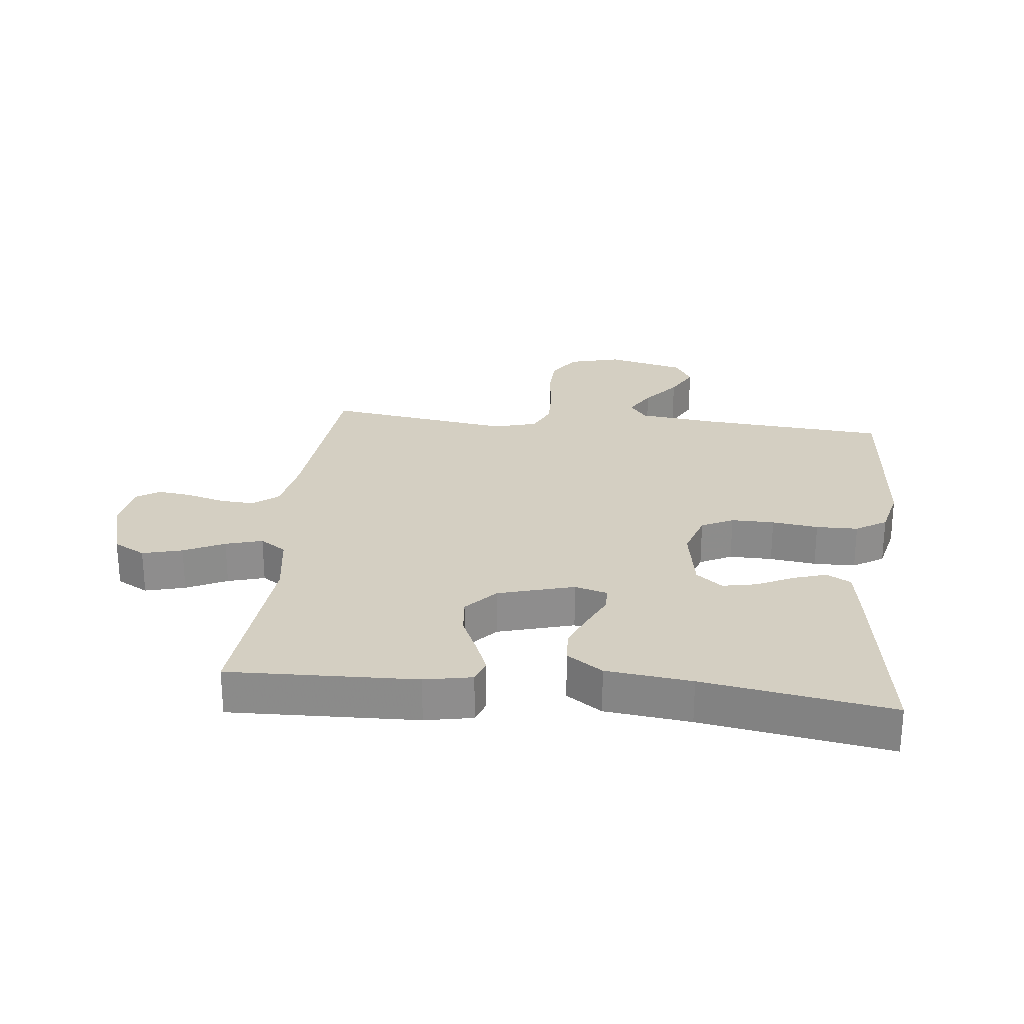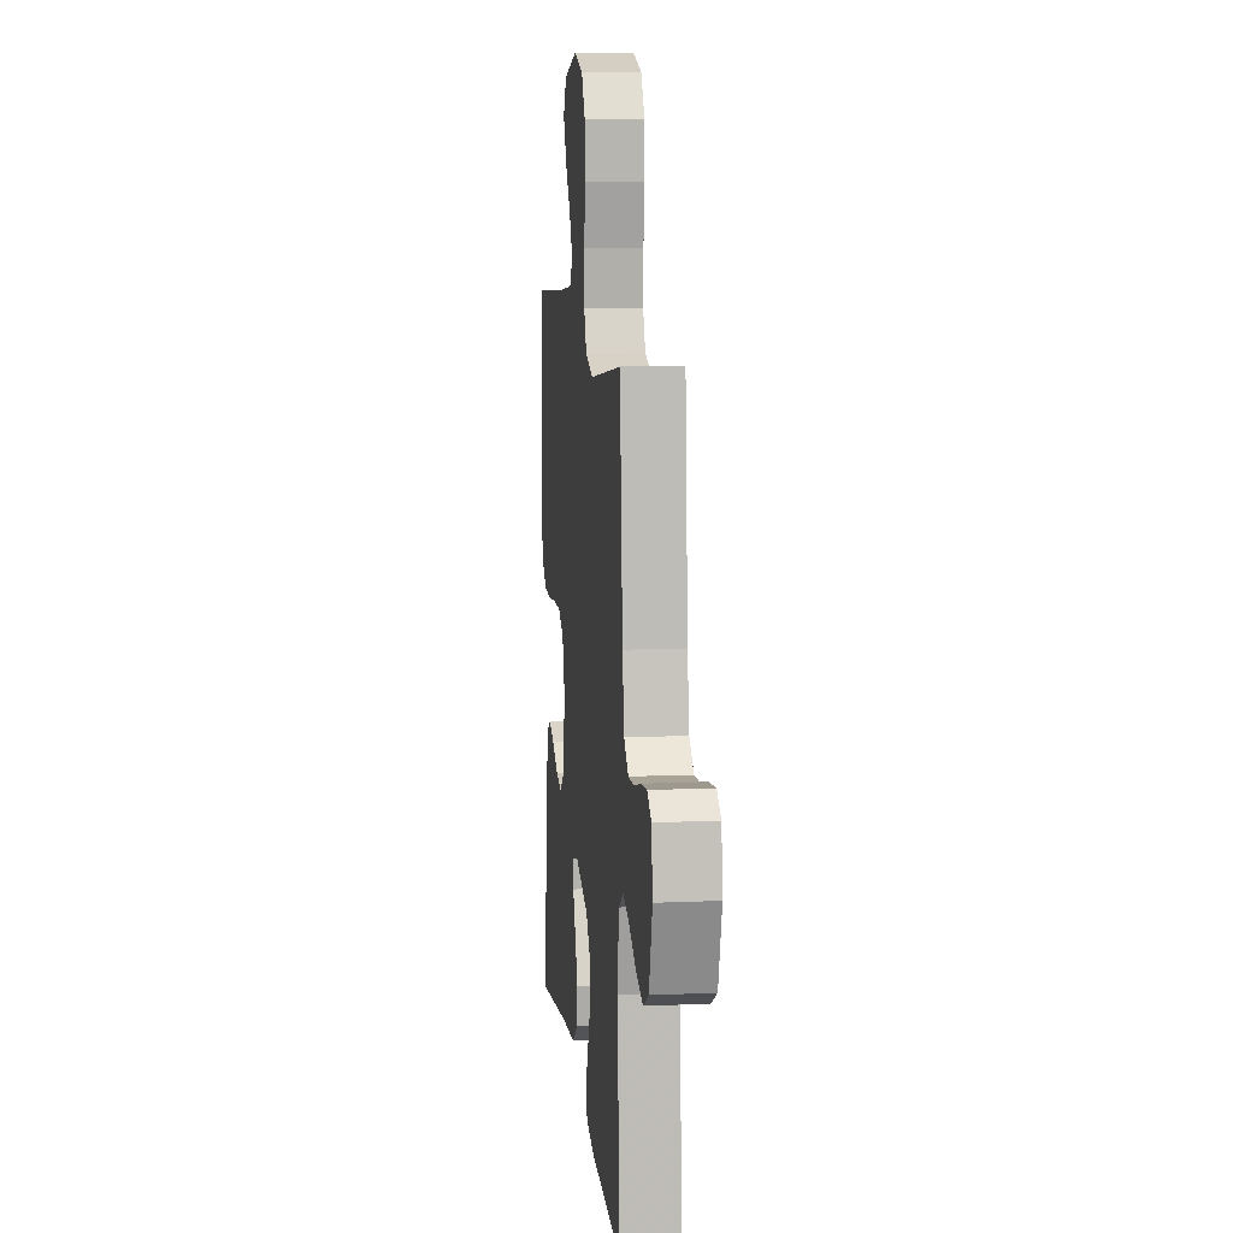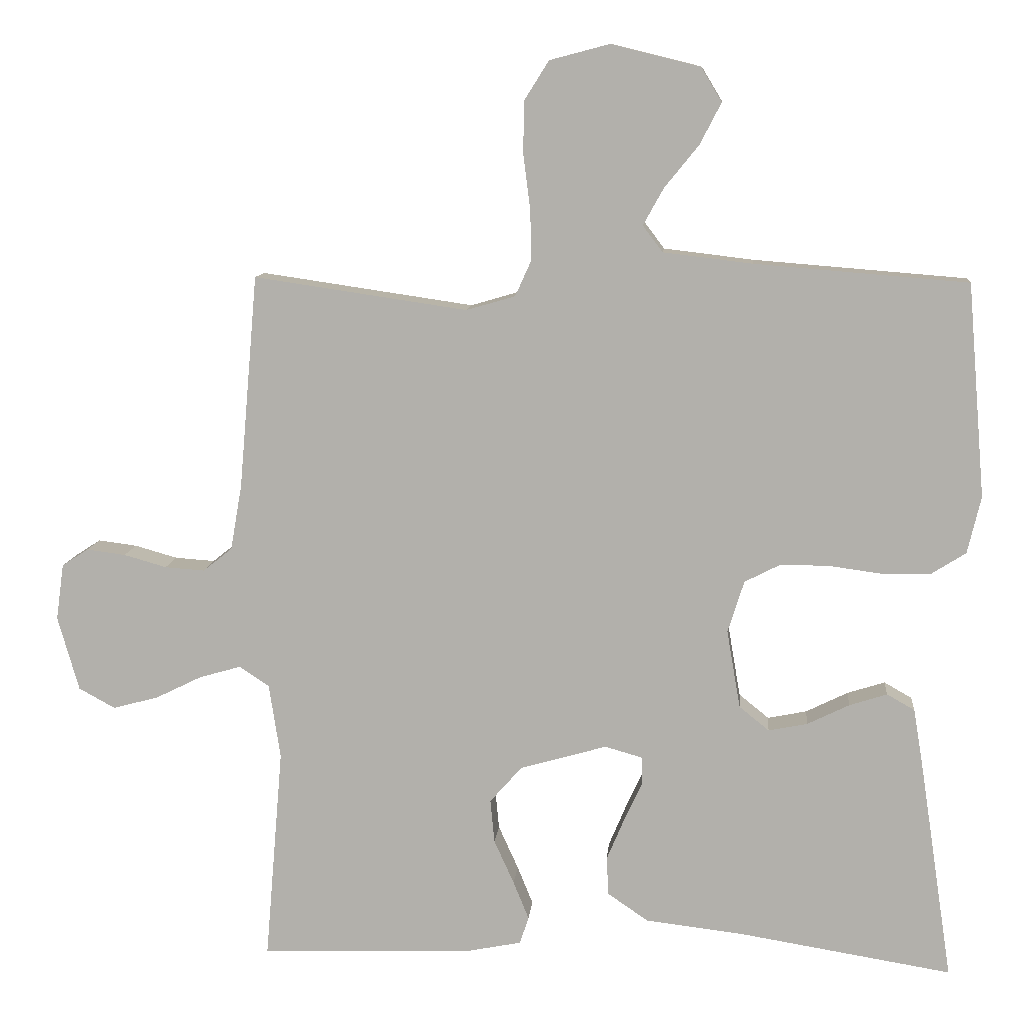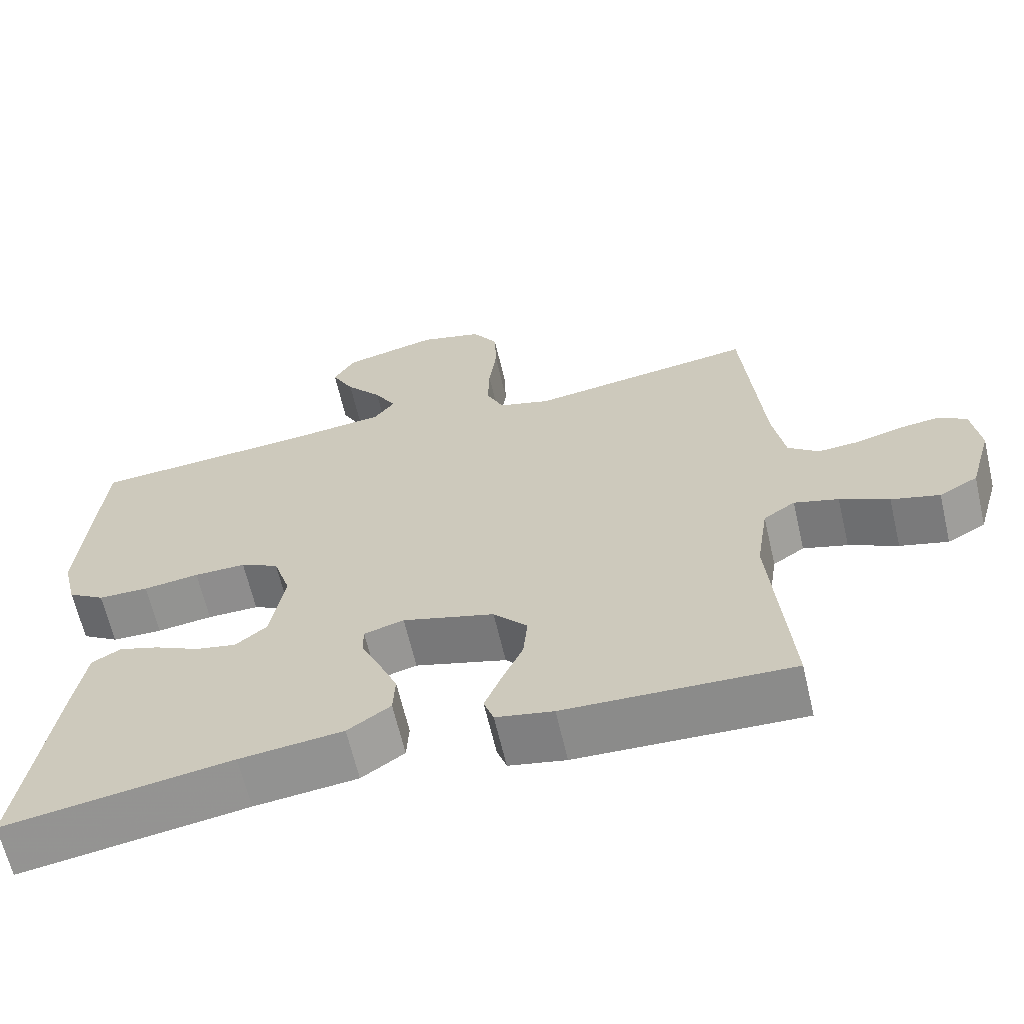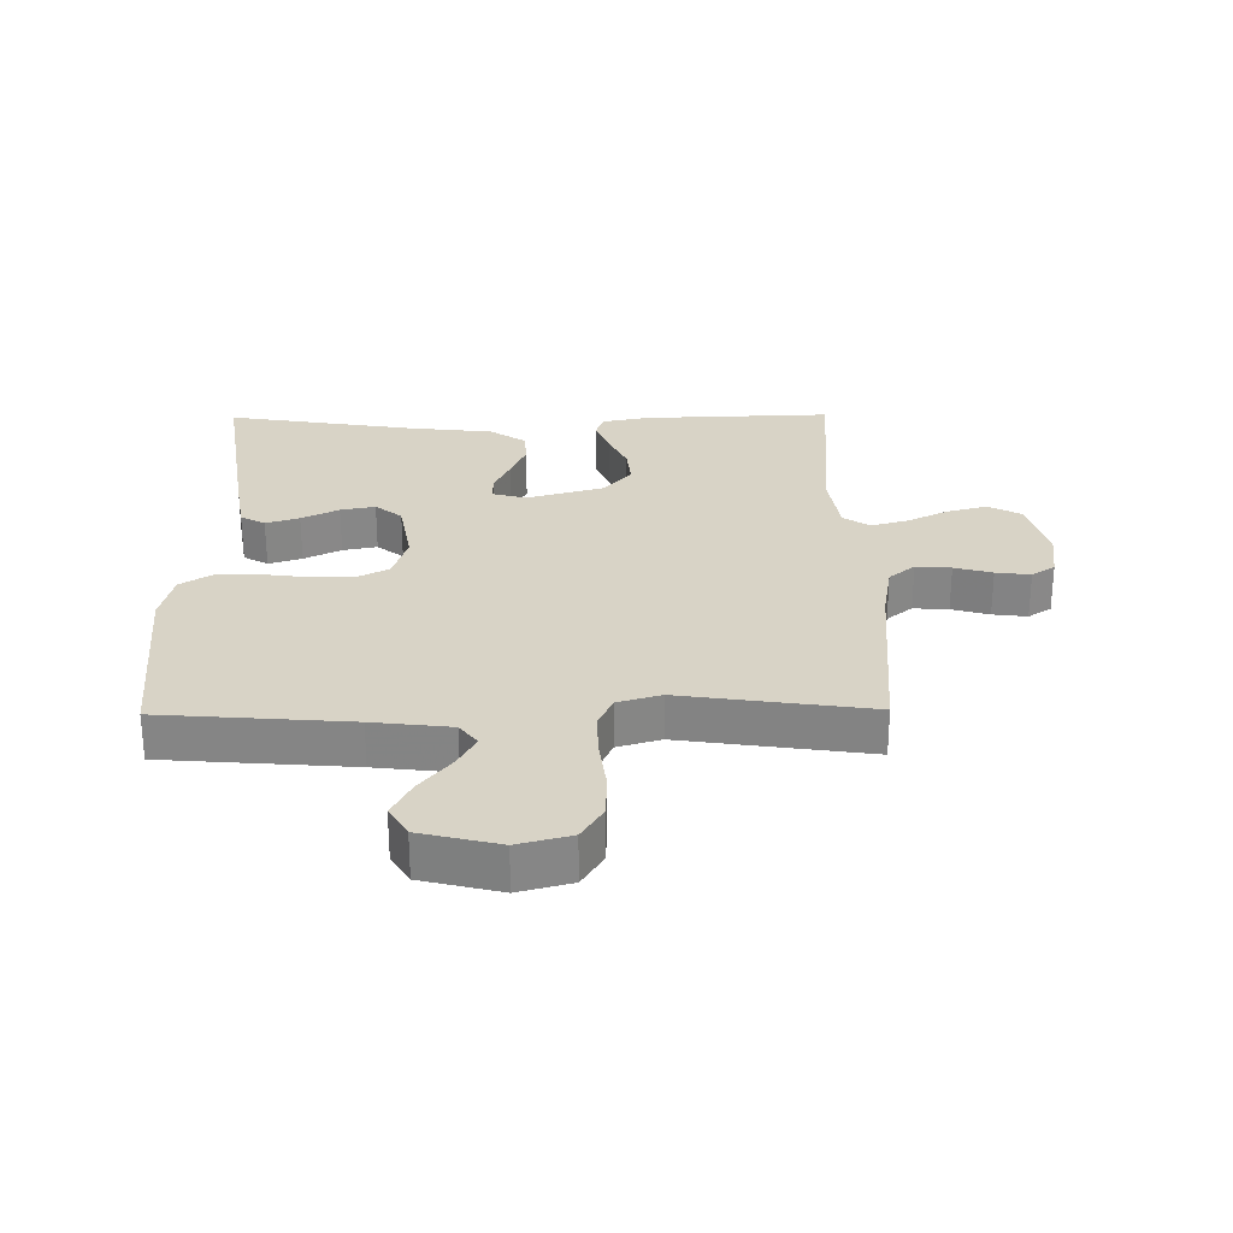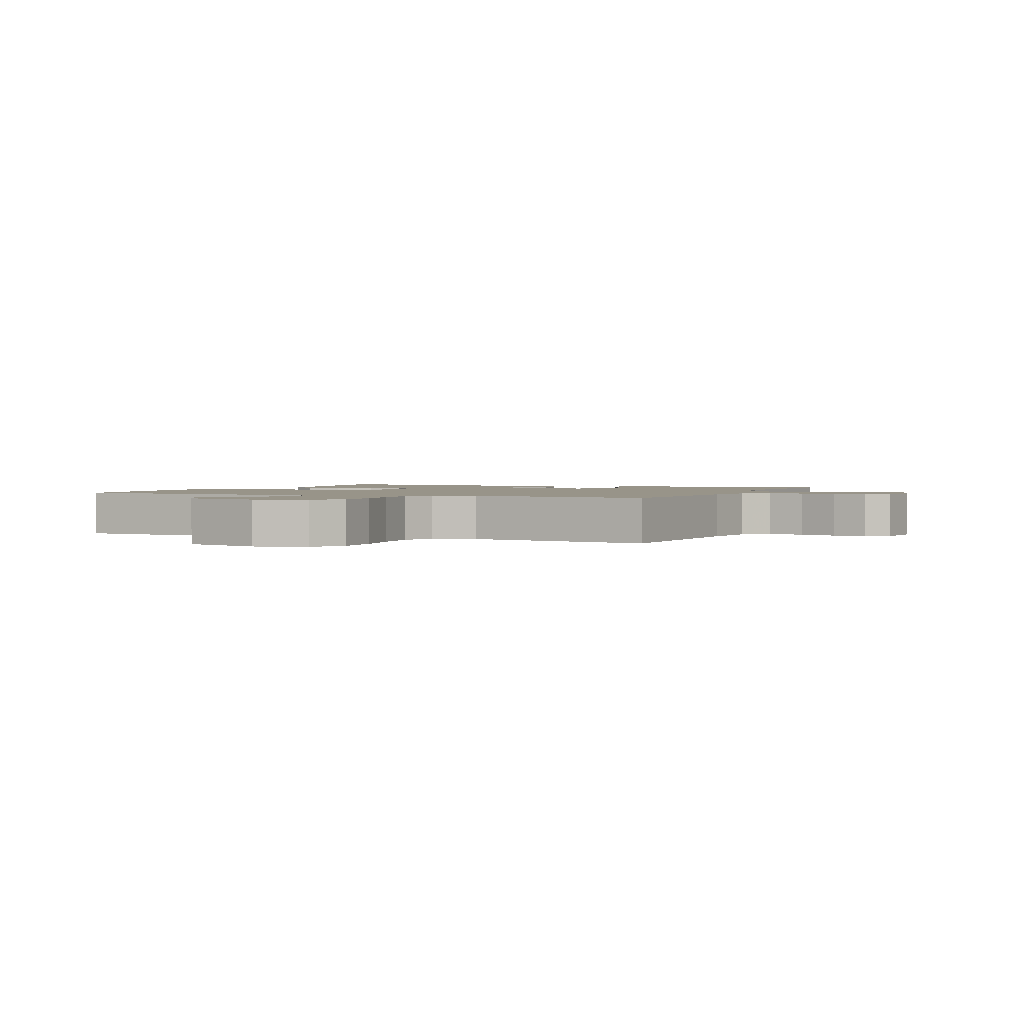
<metadata>
{"format":"obj","ext":"obj","renderer":"f3d","projection":"perspective","resolution":1024,"background":"white","views":[{"elev":25.7,"azim":-173.7,"up":"+Y"},{"elev":10.8,"azim":83.9,"up":"+Z"},{"elev":10.3,"azim":-174.9,"up":"+Z"},{"elev":-64.4,"azim":13.1,"up":"+Z"},{"elev":27.8,"azim":-0.7,"up":"+Y"},{"elev":1.7,"azim":23.1,"up":"+Y"}]}
</metadata>
<code>
v 0.5 0.07 -0.5
v 0.2 0.07 -0.49
v 0.124 0.07 -0.475
v 0.111 0.07 -0.437
v 0.133 0.07 -0.383
v 0.161 0.07 -0.321
v 0.167 0.07 -0.26
v 0.122 0.07 -0.209
v 0 0.07 -0.174
v -0.053 0.07 -0.189
v -0.053 0.07 -0.229
v -0.028 0.07 -0.283
v -0.003 0.07 -0.342
v -0.006 0.07 -0.396
v -0.063 0.07 -0.435
v -0.2 0.07 -0.451
v -0.5 0.07 -0.5
v -0.455 0.07 -0.2
v -0.44 0.07 -0.109
v -0.401 0.07 -0.087
v -0.348 0.07 -0.104
v -0.289 0.07 -0.133
v -0.234 0.07 -0.144
v -0.192 0.07 -0.11
v -0.173 0.07 0
v -0.196 0.07 0.073
v -0.247 0.07 0.099
v -0.316 0.07 0.098
v -0.39 0.07 0.088
v -0.457 0.07 0.089
v -0.506 0.07 0.12
v -0.525 0.07 0.2
v -0.5 0.07 0.5
v -0.2 0.07 0.524
v -0.075 0.07 0.539
v -0.047 0.07 0.576
v -0.076 0.07 0.628
v -0.124 0.07 0.687
v -0.154 0.07 0.745
v -0.125 0.07 0.793
v 0 0.07 0.824
v 0.084 0.07 0.802
v 0.118 0.07 0.748
v 0.12 0.07 0.676
v 0.11 0.07 0.598
v 0.108 0.07 0.527
v 0.131 0.07 0.476
v 0.2 0.07 0.456
v 0.5 0.07 0.5
v 0.526 0.07 0.2
v 0.542 0.07 0.108
v 0.583 0.07 0.075
v 0.639 0.07 0.079
v 0.699 0.07 0.096
v 0.754 0.07 0.103
v 0.791 0.07 0.079
v 0.802 0.07 0
v 0.772 0.07 -0.105
v 0.721 0.07 -0.133
v 0.657 0.07 -0.116
v 0.592 0.07 -0.084
v 0.533 0.07 -0.067
v 0.491 0.07 -0.095
v 0.475 0.07 -0.2
v 0.5 0 -0.5
v 0.2 0 -0.49
v 0.124 0 -0.475
v 0.111 0 -0.437
v 0.133 0 -0.383
v 0.161 0 -0.321
v 0.167 0 -0.26
v 0.122 0 -0.209
v 0 0 -0.174
v -0.053 0 -0.189
v -0.053 0 -0.229
v -0.028 0 -0.283
v -0.003 0 -0.342
v -0.006 0 -0.396
v -0.063 0 -0.435
v -0.2 0 -0.451
v -0.5 0 -0.5
v -0.455 0 -0.2
v -0.44 0 -0.109
v -0.401 0 -0.087
v -0.348 0 -0.104
v -0.289 0 -0.133
v -0.234 0 -0.144
v -0.192 0 -0.11
v -0.173 0 0
v -0.196 0 0.073
v -0.247 0 0.099
v -0.316 0 0.098
v -0.39 0 0.088
v -0.457 0 0.089
v -0.506 0 0.12
v -0.525 0 0.2
v -0.5 0 0.5
v -0.2 0 0.524
v -0.075 0 0.539
v -0.047 0 0.576
v -0.076 0 0.628
v -0.124 0 0.687
v -0.154 0 0.745
v -0.125 0 0.793
v 0 0 0.824
v 0.084 0 0.802
v 0.118 0 0.748
v 0.12 0 0.676
v 0.11 0 0.598
v 0.108 0 0.527
v 0.131 0 0.476
v 0.2 0 0.456
v 0.5 0 0.5
v 0.526 0 0.2
v 0.542 0 0.108
v 0.583 0 0.075
v 0.639 0 0.079
v 0.699 0 0.096
v 0.754 0 0.103
v 0.791 0 0.079
v 0.802 0 0
v 0.772 0 -0.105
v 0.721 0 -0.133
v 0.657 0 -0.116
v 0.592 0 -0.084
v 0.533 0 -0.067
v 0.491 0 -0.095
v 0.475 0 -0.2
f 58 59 60 61
f 58 61 62
f 57 58 62
f 56 57 62
f 53 54 55 56
f 52 53 56 62
f 51 52 62 63
f 48 49 50
f 47 48 50 51
f 42 43 44 45
f 42 45 46
f 41 42 46
f 40 41 46
f 37 38 39 40
f 36 37 40 46
f 35 36 46 47
f 31 32 33 34
f 28 29 30 31
f 27 28 31 34
f 26 27 34 35
f 19 20 21 22
f 19 22 23
f 16 17 18 19
f 16 19 23
f 15 16 23 24
f 11 12 13 14
f 11 14 15 24
f 3 4 5 6
f 1 2 3 6
f 64 1 6 7
f 63 64 7 8
f 51 63 8 9
f 47 51 9 10
f 25 26 35 47
f 25 47 10
f 10 11 24 25
f 125 124 123 122
f 126 125 122
f 126 122 121
f 126 121 120
f 120 119 118 117
f 126 120 117 116
f 127 126 116 115
f 114 113 112
f 115 114 112 111
f 109 108 107 106
f 110 109 106
f 110 106 105
f 110 105 104
f 104 103 102 101
f 110 104 101 100
f 111 110 100 99
f 98 97 96 95
f 95 94 93 92
f 98 95 92 91
f 99 98 91 90
f 86 85 84 83
f 87 86 83
f 83 82 81 80
f 87 83 80
f 88 87 80 79
f 78 77 76 75
f 88 79 78 75
f 70 69 68 67
f 70 67 66 65
f 71 70 65 128
f 72 71 128 127
f 73 72 127 115
f 74 73 115 111
f 111 99 90 89
f 74 111 89
f 89 88 75 74
f 1 65 66 2
f 2 66 67 3
f 3 67 68 4
f 4 68 69 5
f 5 69 70 6
f 6 70 71 7
f 7 71 72 8
f 8 72 73 9
f 9 73 74 10
f 10 74 75 11
f 11 75 76 12
f 12 76 77 13
f 13 77 78 14
f 14 78 79 15
f 15 79 80 16
f 16 80 81 17
f 17 81 82 18
f 18 82 83 19
f 19 83 84 20
f 20 84 85 21
f 21 85 86 22
f 22 86 87 23
f 23 87 88 24
f 24 88 89 25
f 25 89 90 26
f 26 90 91 27
f 27 91 92 28
f 28 92 93 29
f 29 93 94 30
f 30 94 95 31
f 31 95 96 32
f 32 96 97 33
f 33 97 98 34
f 34 98 99 35
f 35 99 100 36
f 36 100 101 37
f 37 101 102 38
f 38 102 103 39
f 39 103 104 40
f 40 104 105 41
f 41 105 106 42
f 42 106 107 43
f 43 107 108 44
f 44 108 109 45
f 45 109 110 46
f 46 110 111 47
f 47 111 112 48
f 48 112 113 49
f 49 113 114 50
f 50 114 115 51
f 51 115 116 52
f 52 116 117 53
f 53 117 118 54
f 54 118 119 55
f 55 119 120 56
f 56 120 121 57
f 57 121 122 58
f 58 122 123 59
f 59 123 124 60
f 60 124 125 61
f 61 125 126 62
f 62 126 127 63
f 63 127 128 64
f 64 128 65 1

</code>
